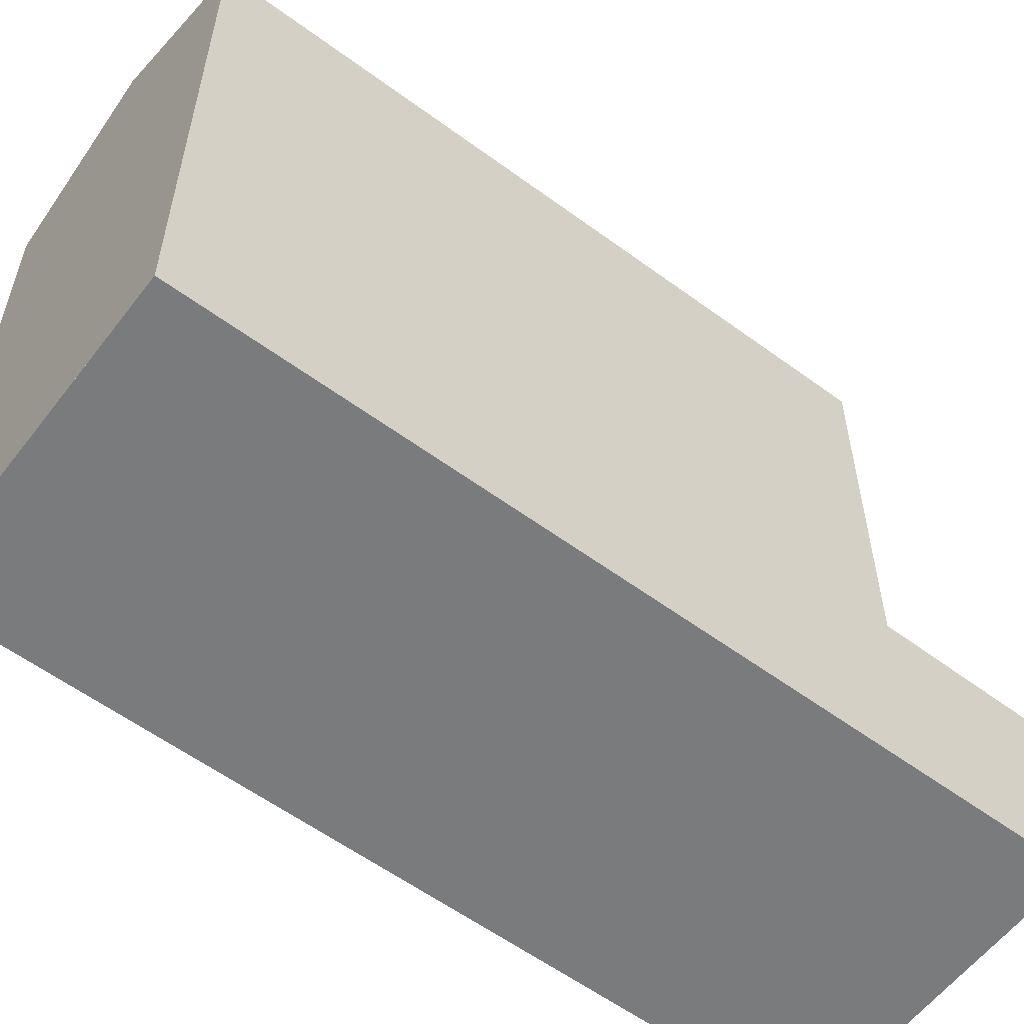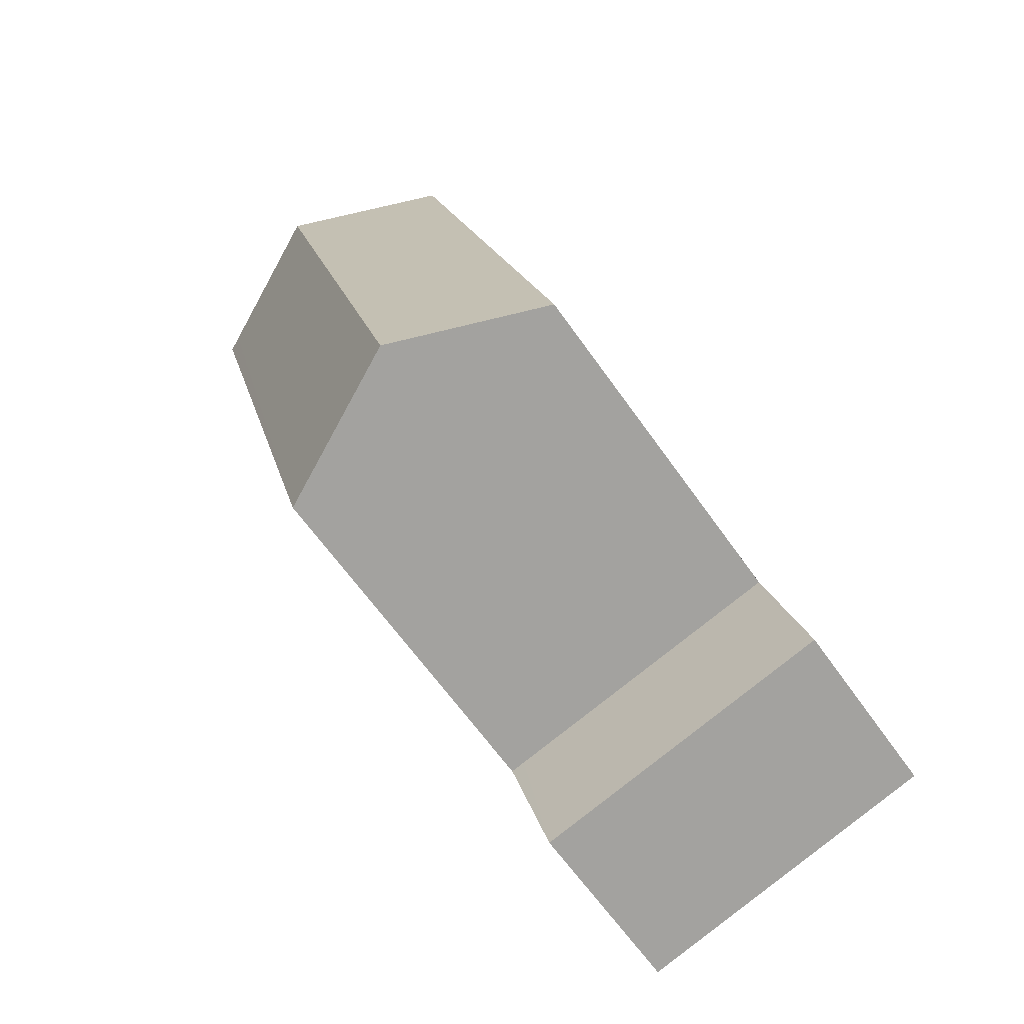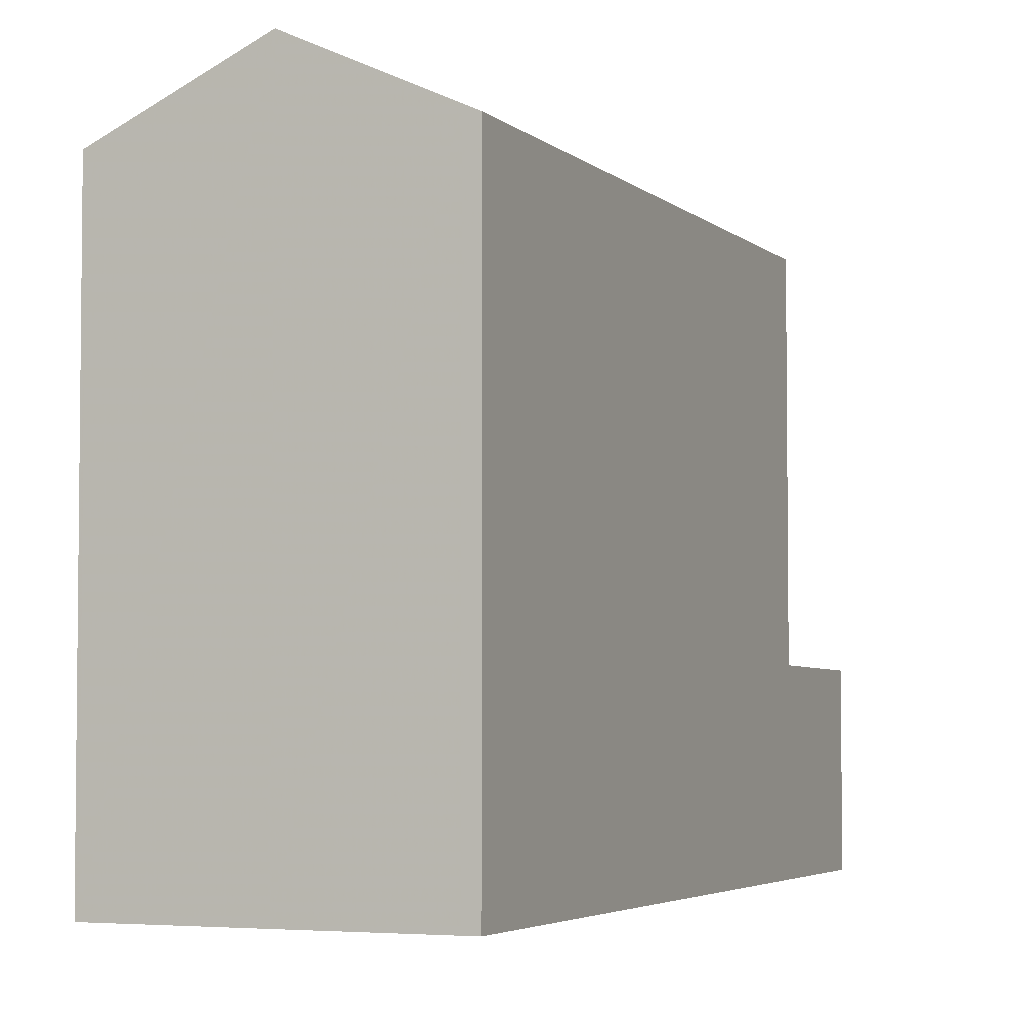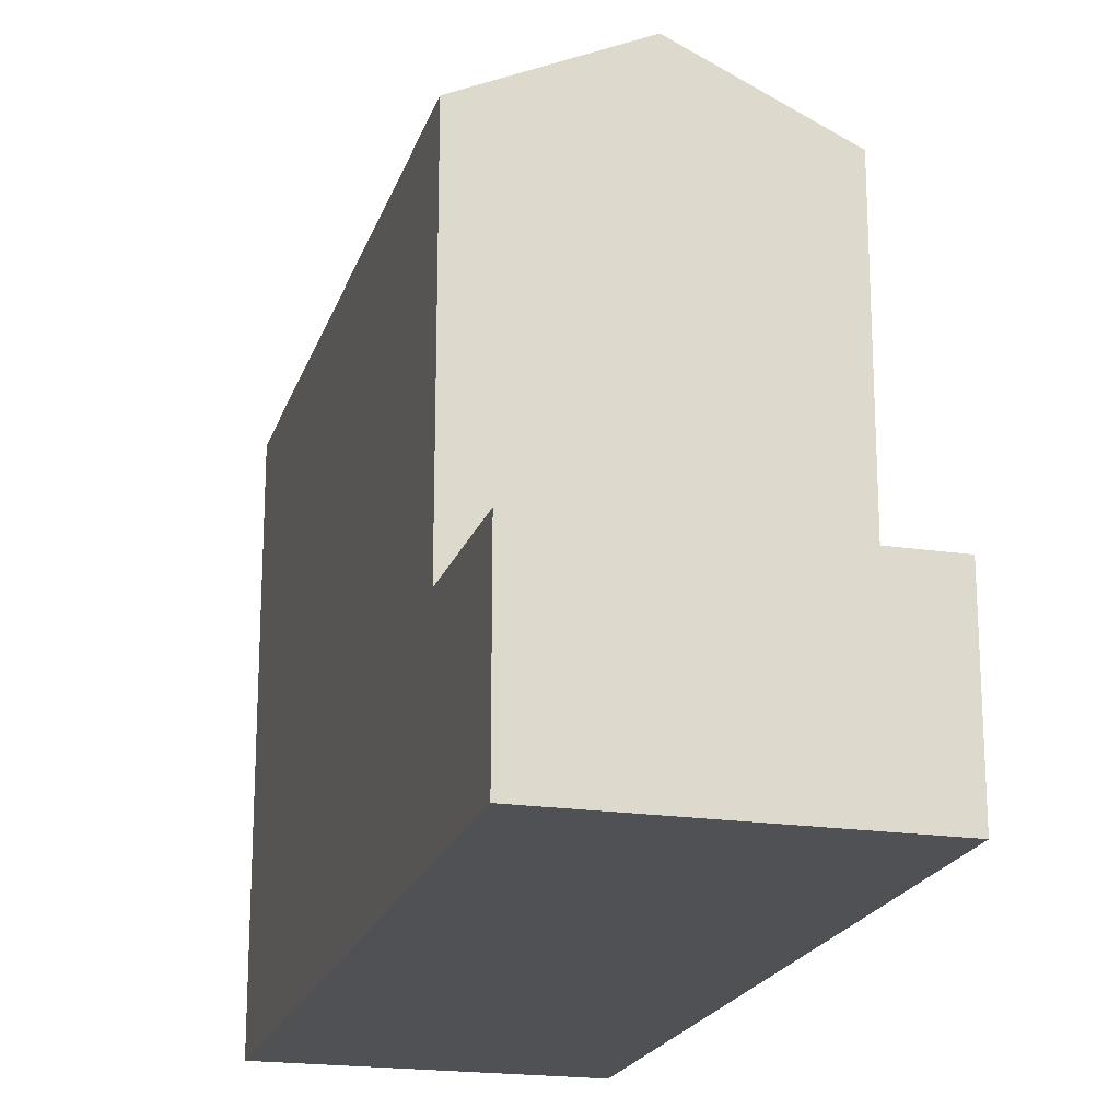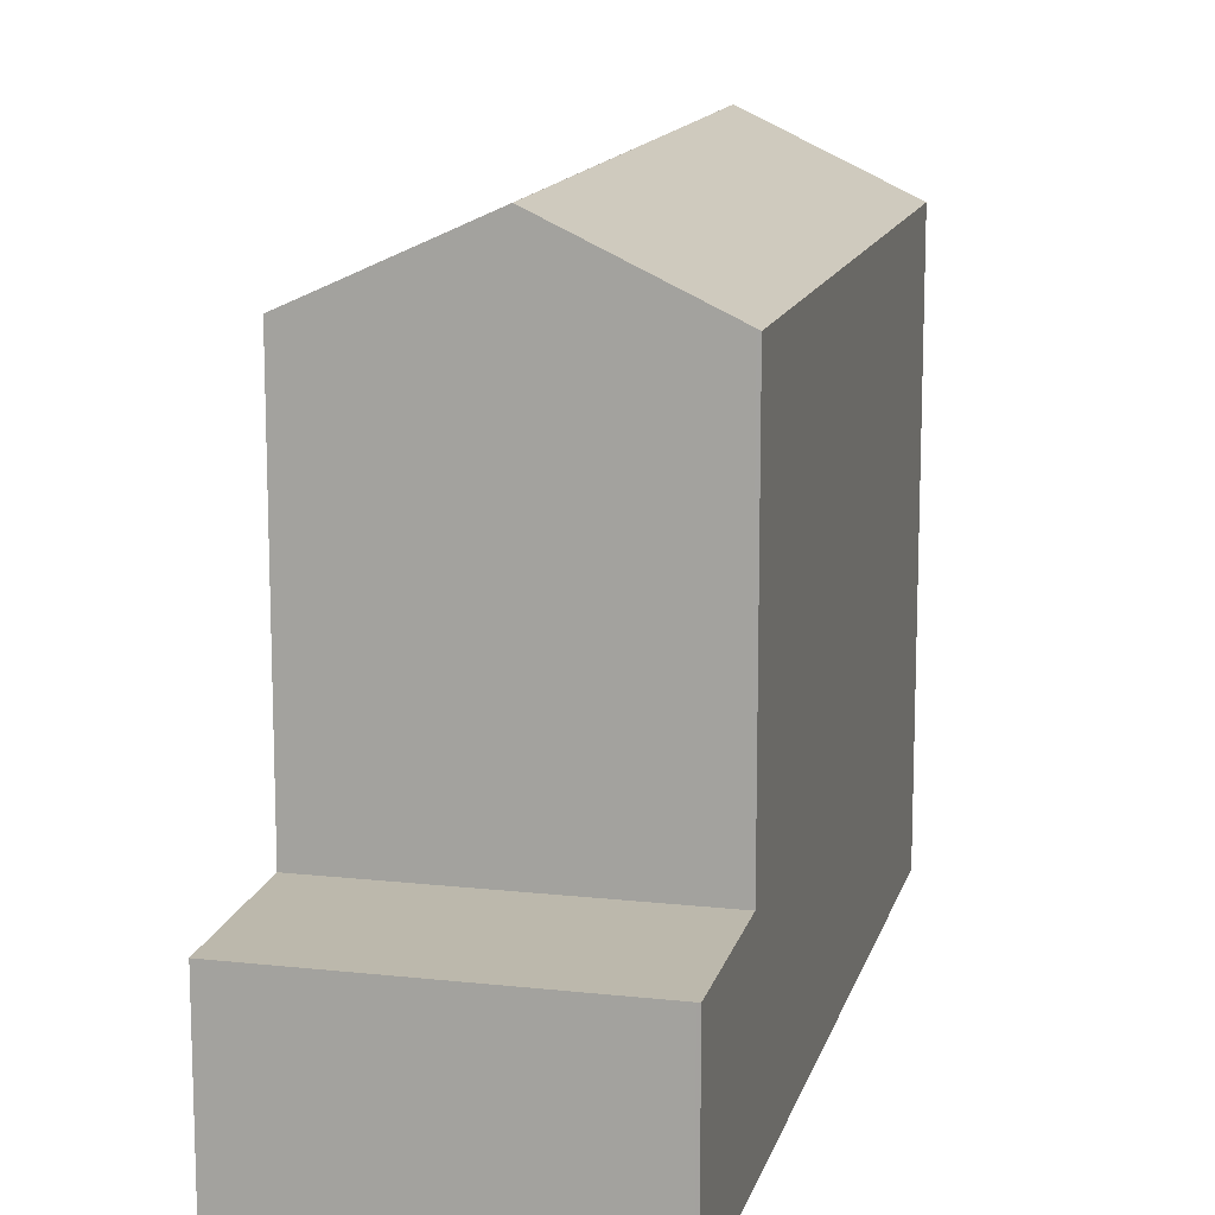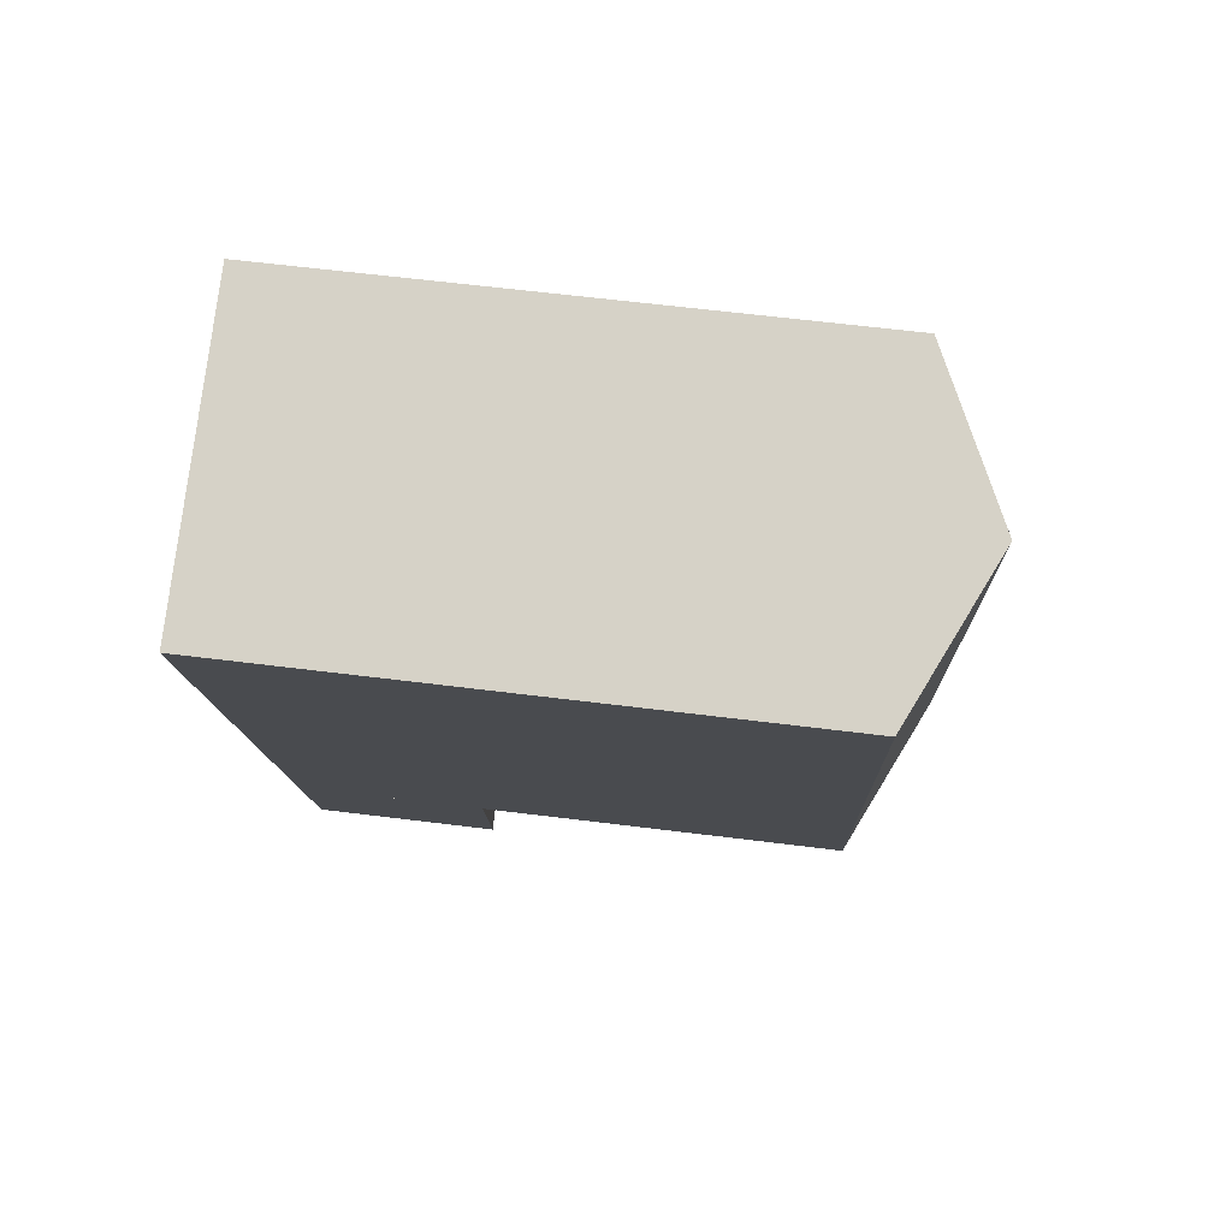
<metadata>
{"format":"obj","ext":"obj","renderer":"f3d","projection":"perspective","resolution":1024,"background":"white","views":[{"elev":-58.3,"azim":-112.5,"up":"+Z"},{"elev":-63.9,"azim":35.1,"up":"+Y"},{"elev":-4.0,"azim":-142.0,"up":"+Z"},{"elev":-20.0,"azim":-0.7,"up":"+Z"},{"elev":13.7,"azim":28.4,"up":"+Z"},{"elev":62.9,"azim":-82.8,"up":"+Y"}]}
</metadata>
<code>
v -1582 -2902 7.855
v -1578 -2901 7.843
v -1575 -2912 2.634
v -1579 -2913 2.64
v -1580 -2901 8.884
v -1580 -2901 8.884
v -1580 -2911 7.833
v -1578 -2910 8.874
v -1575 -2910 7.848
v -1580 -2911 2.678
v -1575 -2910 2.672
v -1580 -2911 2.678
v -1579 -2913 2.639
v -1575 -2910 2.672
v -1575 -2912 2.634
v -1575 -2910 2.672
v -1580 -2911 2.678
v -1575 -2910 2.672
v -1575 -2910 7.868
v -1578 -2901 7.864
v -1582 -2902 7.953
v -1580 -2911 7.928
v -1580 -2911 2.678
v -1578 -2910 8.874
v -1580 -2911 7.928
v -1580 -2911 7.833
v -1575 -2910 7.868
v -1578 -2910 8.874
v -1575 -2910 7.848
v -1580 -2901 8.884
v -1582 -2902 7.855
v -1582 -2902 7.953
v -1580 -2901 8.884
v -1578 -2901 7.864
v -1578 -2901 7.843
v -1575 -2912 2.634
v -1575 -2912 2.634
v -1579 -2913 2.64
v -1579 -2913 2.64
v -1582 -2902 7.953
v -1582 -2902 7.855
v -1582 -2902 0
v -1582 -2902 0
v -1578 -2901 7.843
v -1578 -2901 7.843
v -1578 -2901 0
v -1578 -2901 0
v -1575 -2912 2.634
v -1575 -2912 2.634
v -1575 -2912 -4.441e-16
v -1575 -2912 0
v -1579 -2913 2.64
v -1579 -2913 2.64
v -1579 -2913 0
v -1579 -2913 0
v -1578 -2901 7.864
v -1580 -2901 8.884
v -1580 -2901 0
v -1578 -2901 -8.882e-16
v -1575 -2912 2.634
v -1575 -2910 2.672
v -1575 -2910 0
v -1575 -2912 -4.441e-16
v -1579 -2913 2.64
v -1579 -2913 2.639
v -1579 -2913 0
v -1579 -2913 0
v -1579 -2913 2.639
v -1575 -2912 2.634
v -1575 -2912 0
v -1579 -2913 0
v -1578 -2901 7.843
v -1578 -2901 7.864
v -1578 -2901 -8.882e-16
v -1578 -2901 0
v -1580 -2901 8.884
v -1582 -2902 7.953
v -1582 -2902 0
v -1580 -2901 0
v -1582 -2902 7.855
v -1580 -2911 7.833
v -1580 -2911 8.882e-16
v -1582 -2902 -8.882e-16
v -1582 -2902 7.855
v -1582 -2902 7.855
v -1582 -2902 -8.882e-16
v -1582 -2902 0
v -1575 -2910 7.848
v -1578 -2901 7.843
v -1578 -2901 0
v -1575 -2910 0
v -1575 -2912 2.634
v -1575 -2912 2.634
v -1575 -2912 -4.441e-16
v -1575 -2912 -4.441e-16
v -1580 -2911 2.678
v -1579 -2913 2.64
v -1579 -2913 0
v -1580 -2911 0
v -1582 -2902 0
v -1578 -2901 0
v -1575 -2912 0
v -1579 -2913 0
f 37 14 11 36
f 19 9 16 18
f 32 25 26 31
f 34 27 28 33
f 39 10 12 38
f 38 12 14 37
f 22 8 19 18 23
f 35 29 27 34
f 30 24 25 32
f 23 17 7 22
f 31 1 21 32
f 33 6 20 34
f 34 20 2 35
f 32 21 5 30
f 36 3 15 37
f 38 13 4 39
f 37 15 13 38
f 41 42 43 40
f 45 46 47 44
f 49 50 51 48
f 53 54 55 52
f 57 58 59 56
f 61 62 63 60
f 65 66 67 64
f 69 70 71 68
f 73 74 75 72
f 77 78 79 76
f 81 82 83 80
f 85 86 87 84
f 89 90 91 88
f 93 94 95 92
f 97 98 99 96
f 101 102 103 100

</code>
